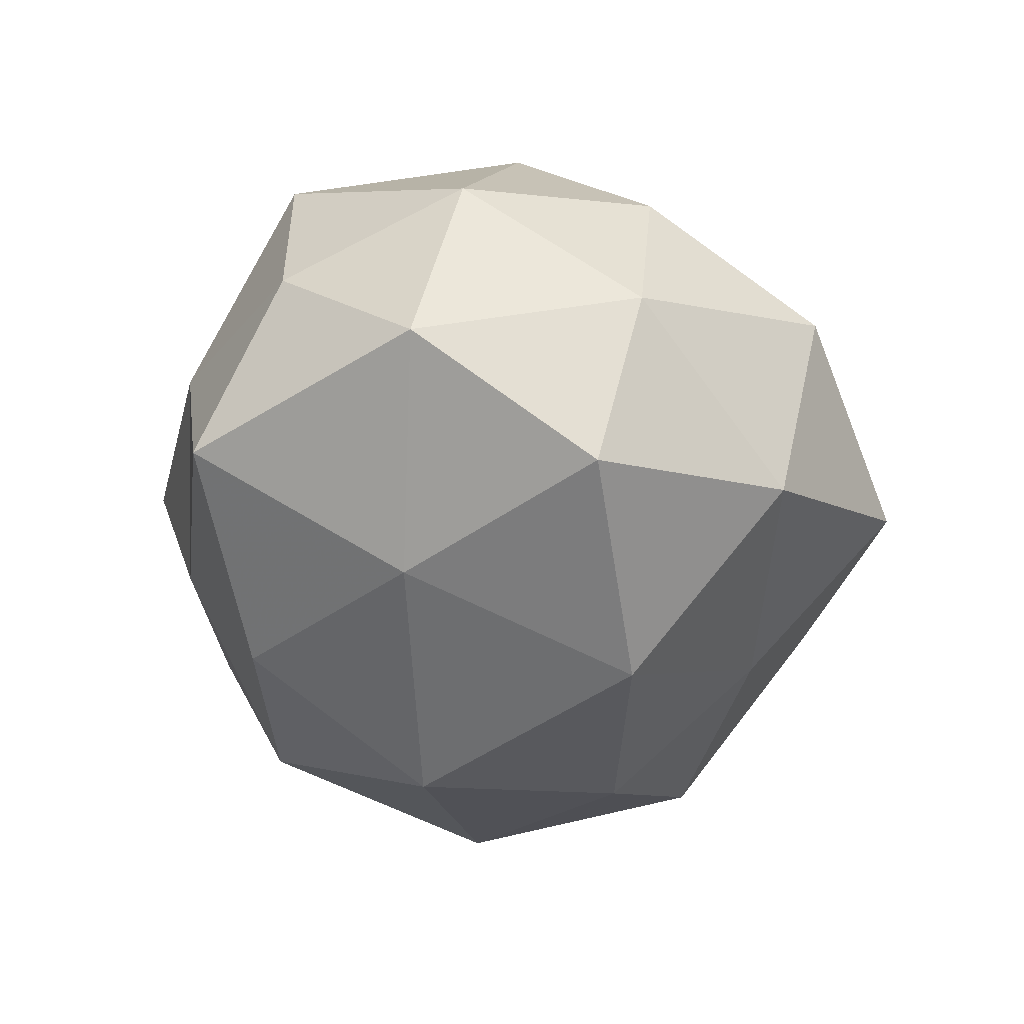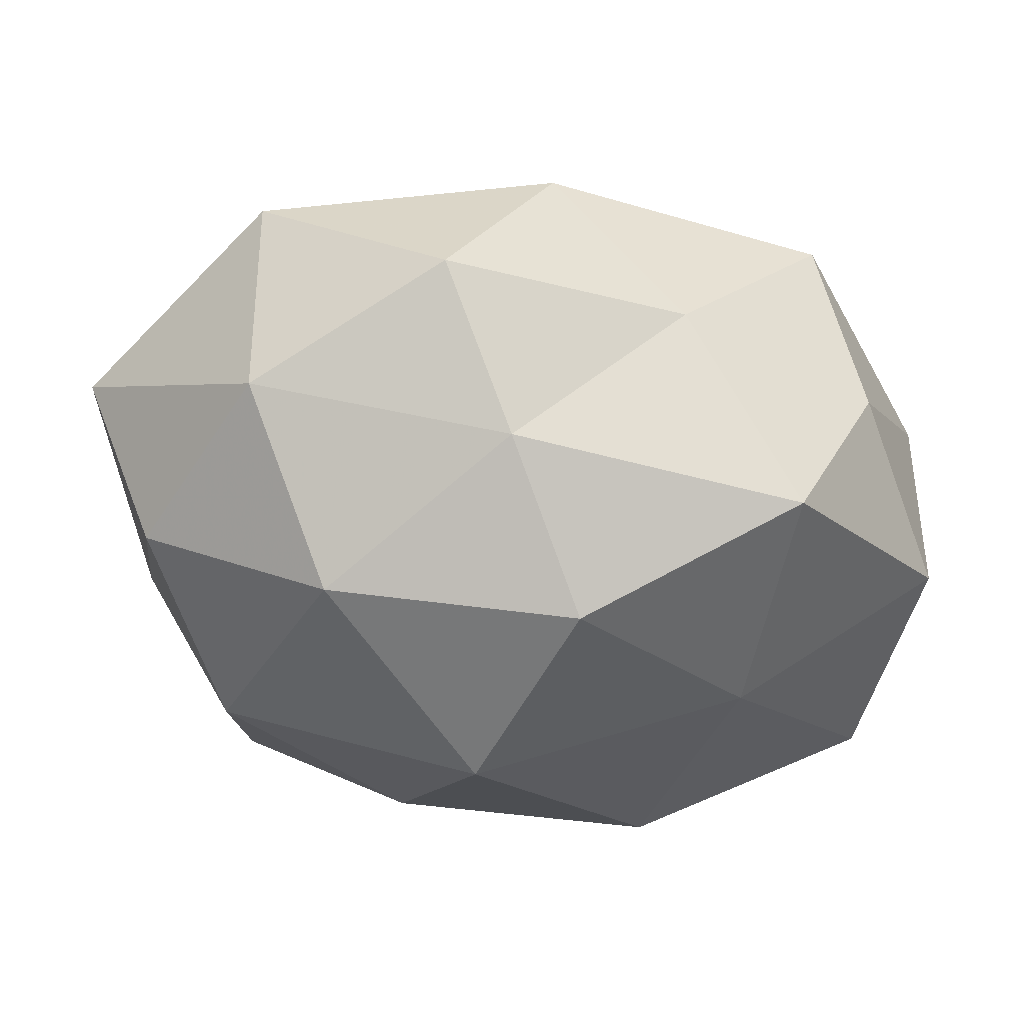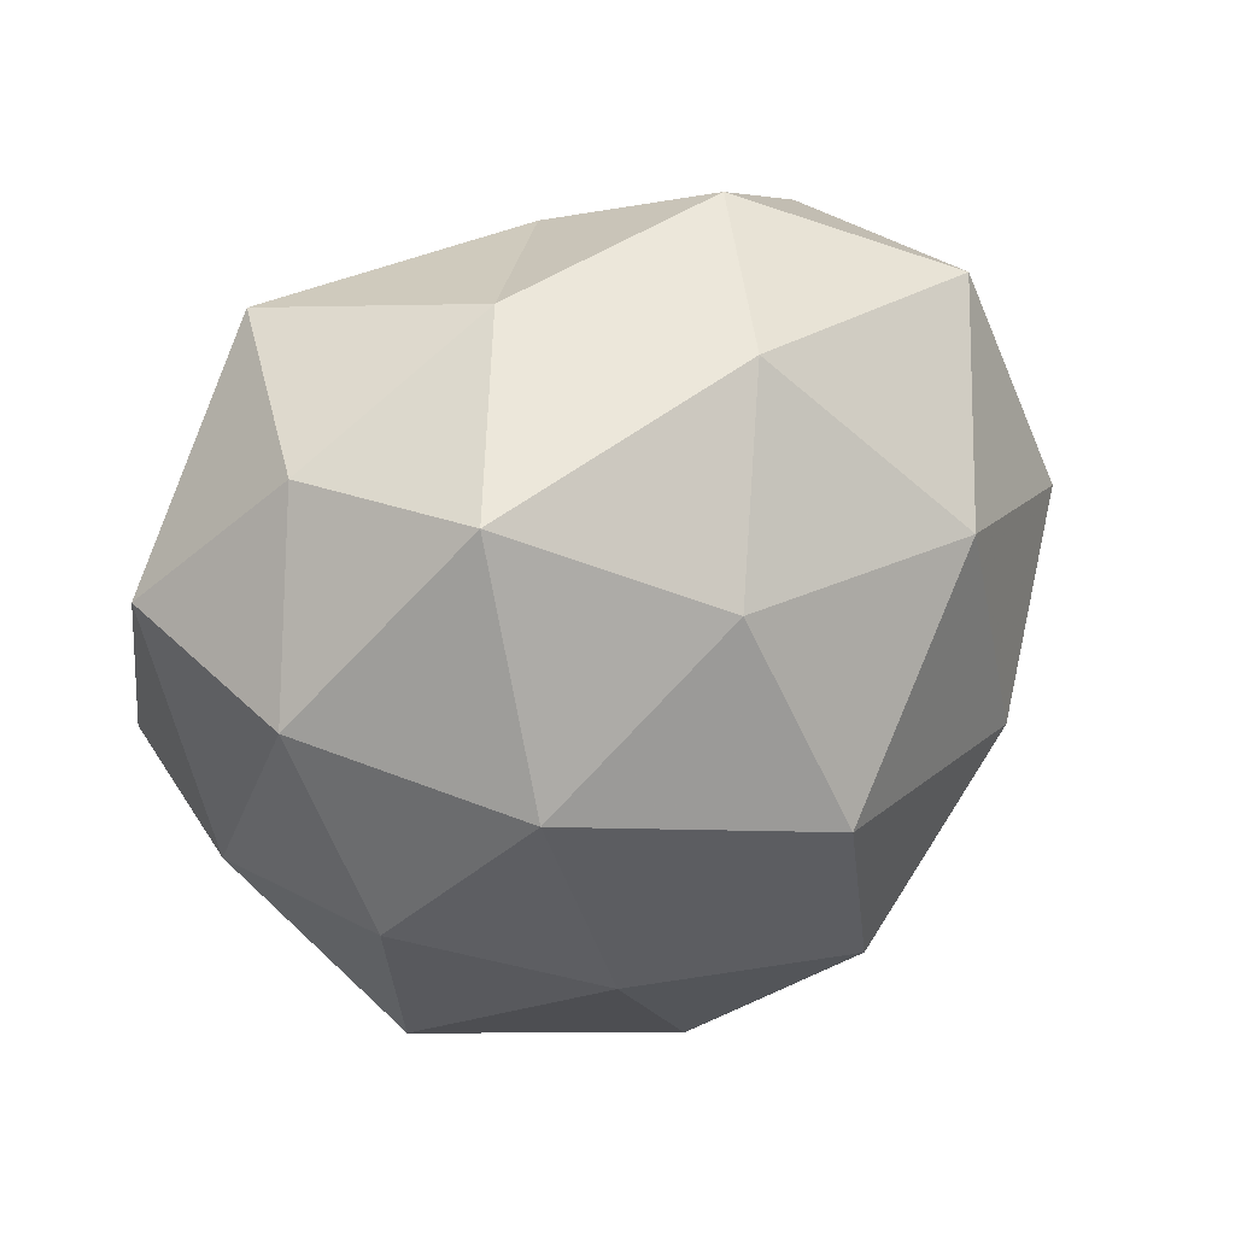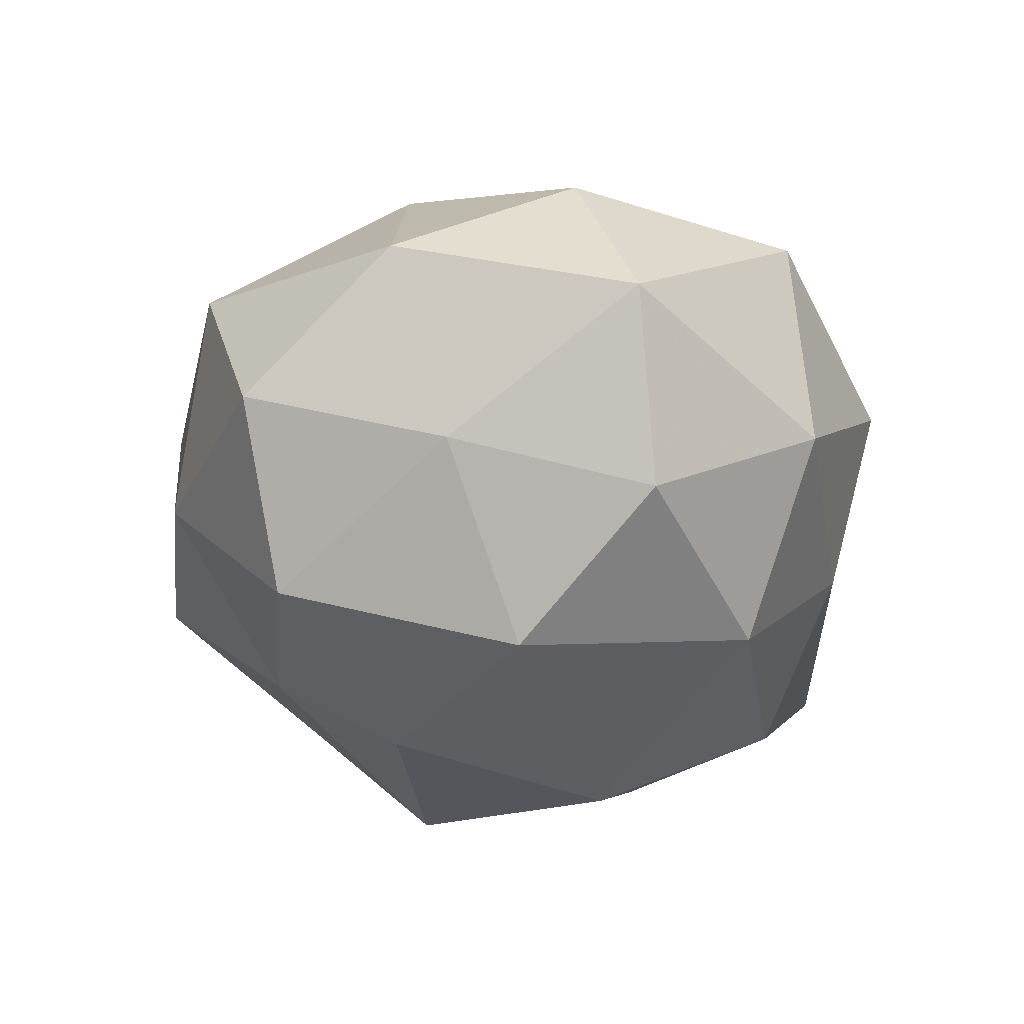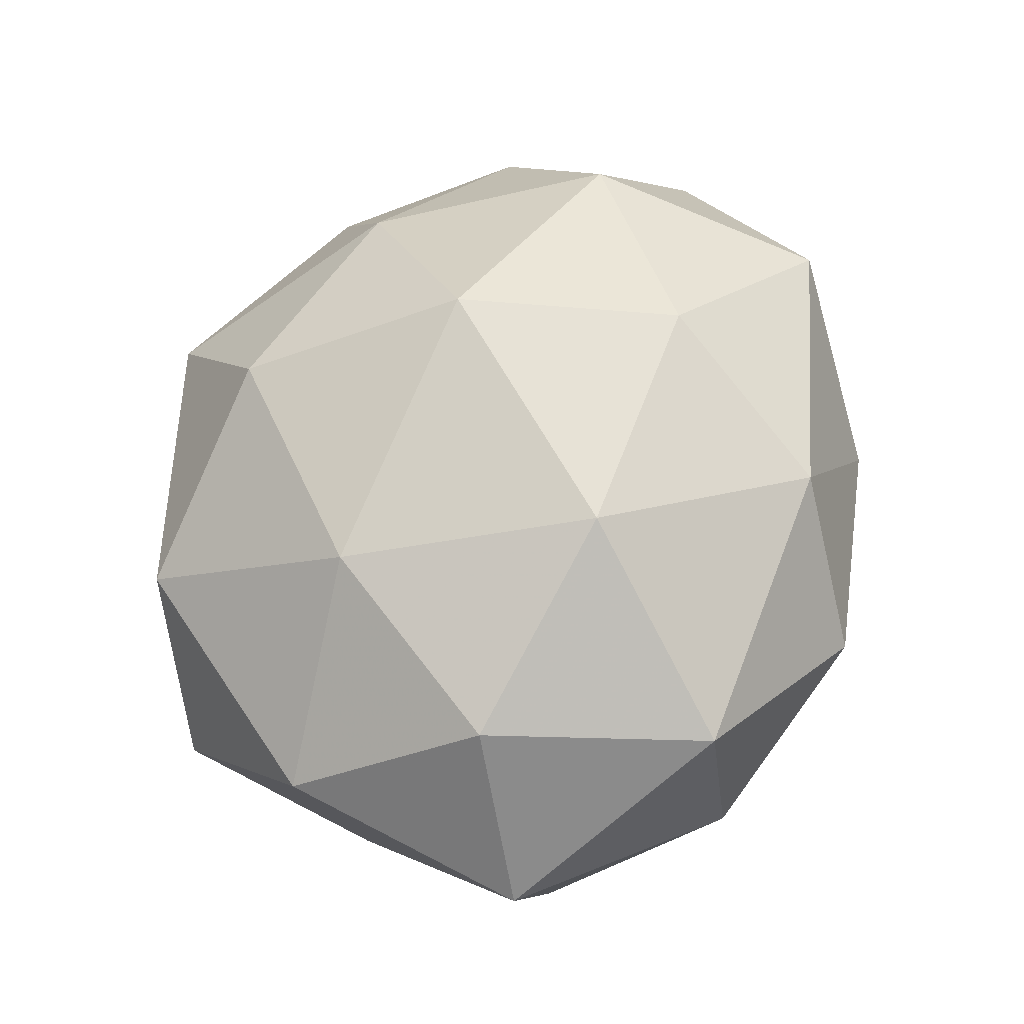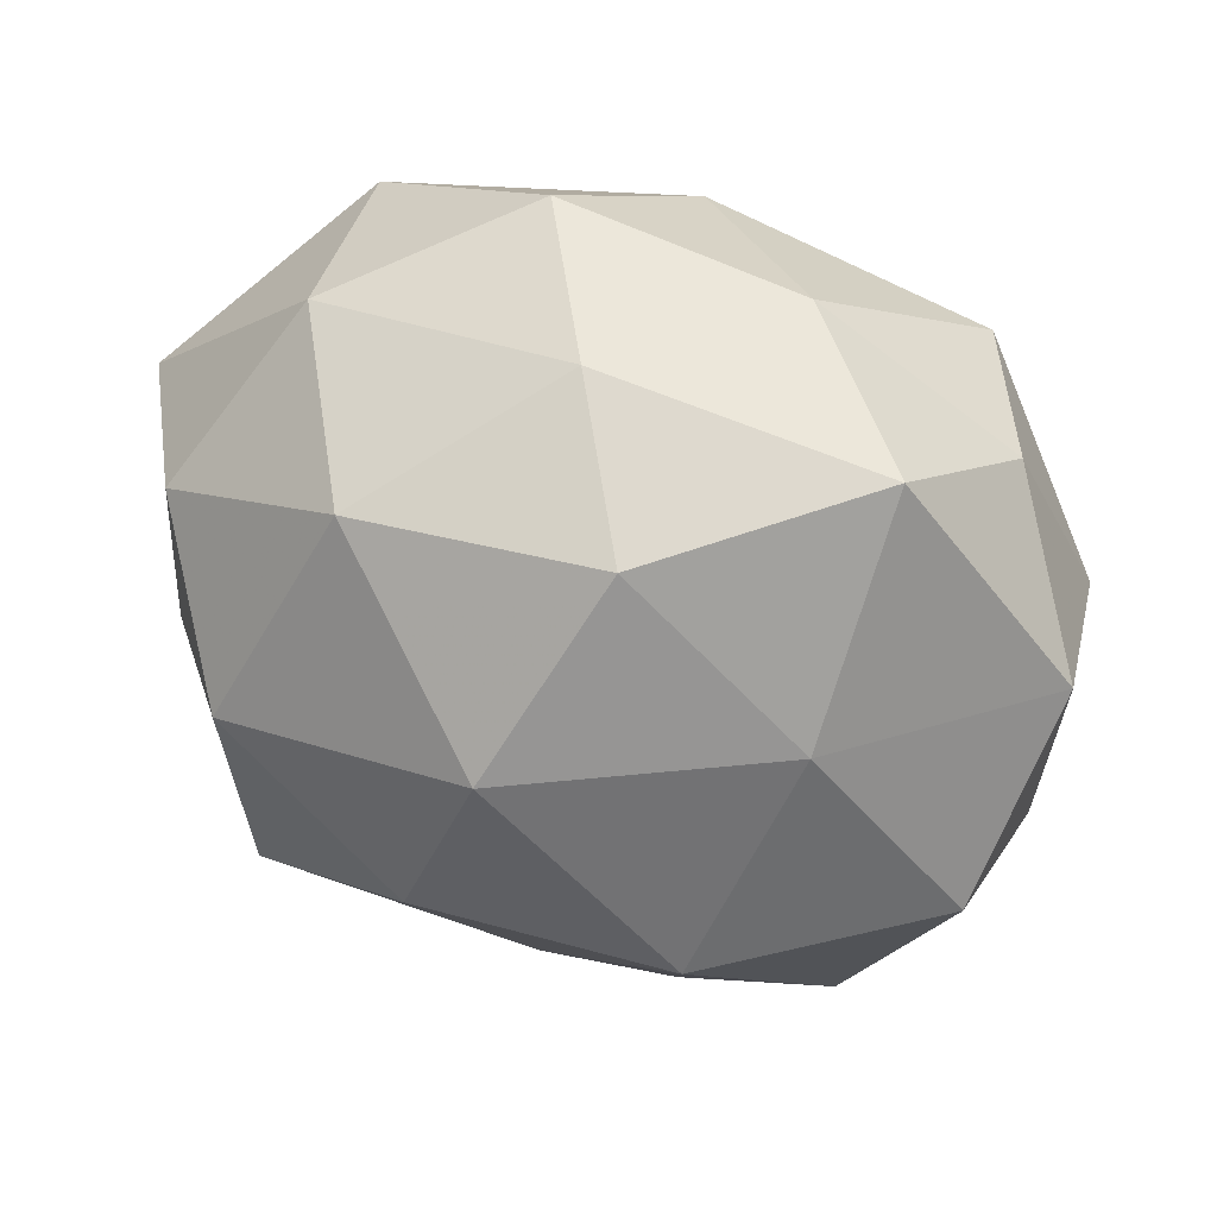
<metadata>
{"format":"obj","ext":"obj","renderer":"f3d","projection":"perspective","resolution":1024,"background":"white","views":[{"elev":-32.1,"azim":-91.6,"up":"+Z"},{"elev":62.3,"azim":-172.3,"up":"+Y"},{"elev":25.6,"azim":-35.8,"up":"+Y"},{"elev":-28.3,"azim":95.6,"up":"+Z"},{"elev":56.5,"azim":110.2,"up":"+Z"},{"elev":41.4,"azim":-159.7,"up":"+Y"}]}
</metadata>
<code>
v -0.0008883 -0.008795 0.04265
v -0.02024 -0.02808 0.02809
v 0.009068 0.04854 0.006513
v -0.00149 0.03862 0.02629
v 0.04728 -0.004414 -0.01511
v -0.05162 0.006346 0.01459
v 0.01968 -0.04398 -0.008576
v -0.03248 0.01278 -0.0295
v -0.00152 0.04239 -0.01259
v 0.0332 -0.02675 -0.02782
v 0.01097 -0.03314 0.03174
v -0.02204 -0.01538 -0.03753
v 0.05509 0.0193 -3.823e-05
v -0.02007 0.04222 0.006731
v 0.03091 0.0398 -0.00845
v 0.03473 -0.0375 0.01412
v -0.0003577 -0.04905 0.01376
v -0.03396 -0.03942 0.007476
v 0.05363 -0.01076 0.00843
v -0.034 -0.03378 -0.0178
v -0.01206 0.03226 -0.03054
v -0.04357 -0.01764 0.01892
v -0.04405 0.02858 0.005573
v -0.04861 -0.009855 -0.0234
v -0.05482 0.01227 -0.009532
v -0.03644 0.03887 -0.01524
v 0.02001 0.01702 0.03622
v -0.05066 -0.01551 -0.00113
v 0.04625 -0.0296 -0.007409
v -0.01184 0.01698 0.03759
v 0.03233 0.002811 -0.03582
v -0.01191 -0.05094 -0.008357
v -0.0005434 -0.03319 -0.02485
v 0.009758 -0.01515 -0.03847
v 0.0435 0.02015 -0.02104
v 0.04531 0.01124 0.02154
v 0.0187 0.03041 -0.02998
v 0.03421 0.03776 0.01771
v -0.001093 0.01027 -0.04299
v -0.03533 0.02854 0.02669
v -0.03384 -0.001108 0.03408
v 0.0323 -0.01179 0.02992
f 11 1 2
f 4 3 14
f 9 14 3
f 3 15 9
f 2 17 11
f 16 17 7
f 16 11 17
f 18 17 2
f 19 5 13
f 22 18 2
f 24 8 12
f 24 12 20
f 25 6 23
f 24 25 8
f 26 14 9
f 8 26 21
f 21 26 9
f 26 23 14
f 25 26 8
f 25 23 26
f 20 18 28
f 28 22 6
f 28 18 22
f 24 20 28
f 28 6 25
f 24 28 25
f 5 29 10
f 7 10 29
f 29 16 7
f 19 29 5
f 19 16 29
f 27 30 1
f 27 4 30
f 5 10 31
f 7 17 32
f 18 32 17
f 20 32 18
f 33 10 7
f 12 33 20
f 32 33 7
f 20 33 32
f 31 10 34
f 33 34 10
f 12 34 33
f 13 5 35
f 13 35 15
f 35 5 31
f 36 19 13
f 15 37 9
f 9 37 21
f 15 35 37
f 31 37 35
f 38 3 4
f 38 15 3
f 13 15 38
f 38 4 27
f 36 13 38
f 36 38 27
f 8 39 12
f 8 21 39
f 12 39 34
f 34 39 31
f 39 21 37
f 39 37 31
f 4 14 40
f 23 6 40
f 40 14 23
f 30 4 40
f 1 41 2
f 2 41 22
f 6 22 41
f 1 30 41
f 6 41 40
f 40 41 30
f 42 1 11
f 42 11 16
f 42 16 19
f 27 1 42
f 36 42 19
f 36 27 42

</code>
